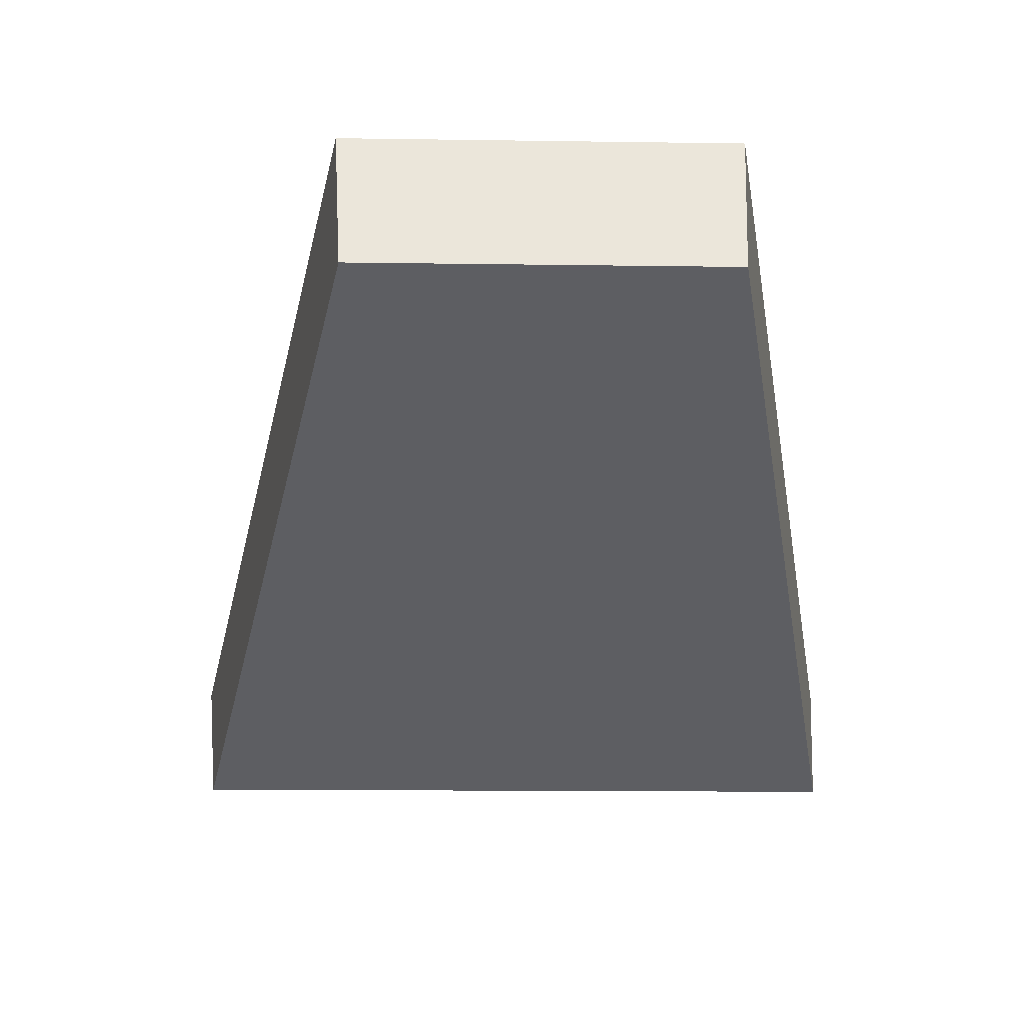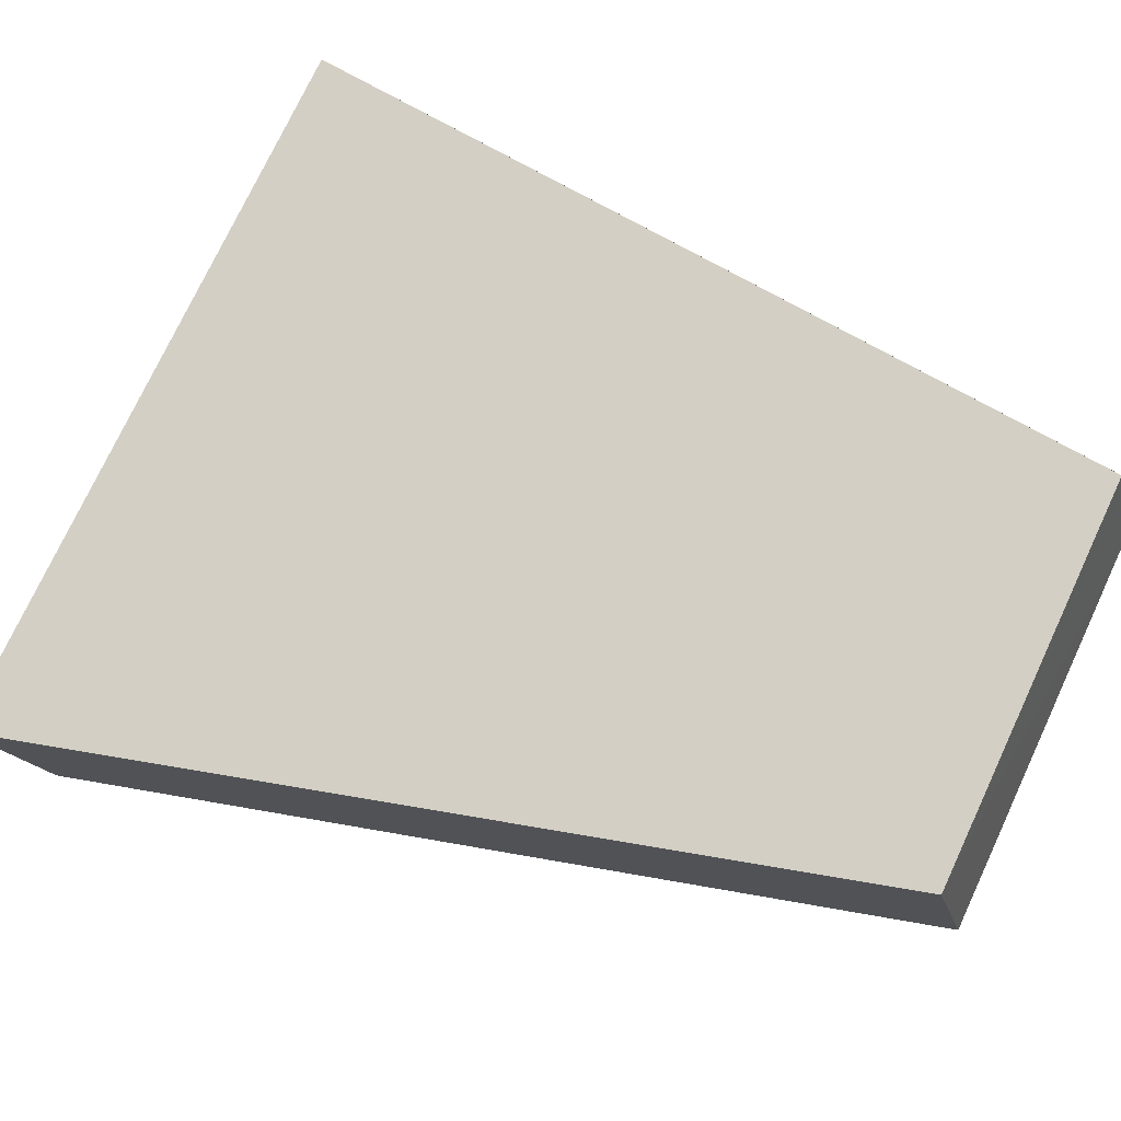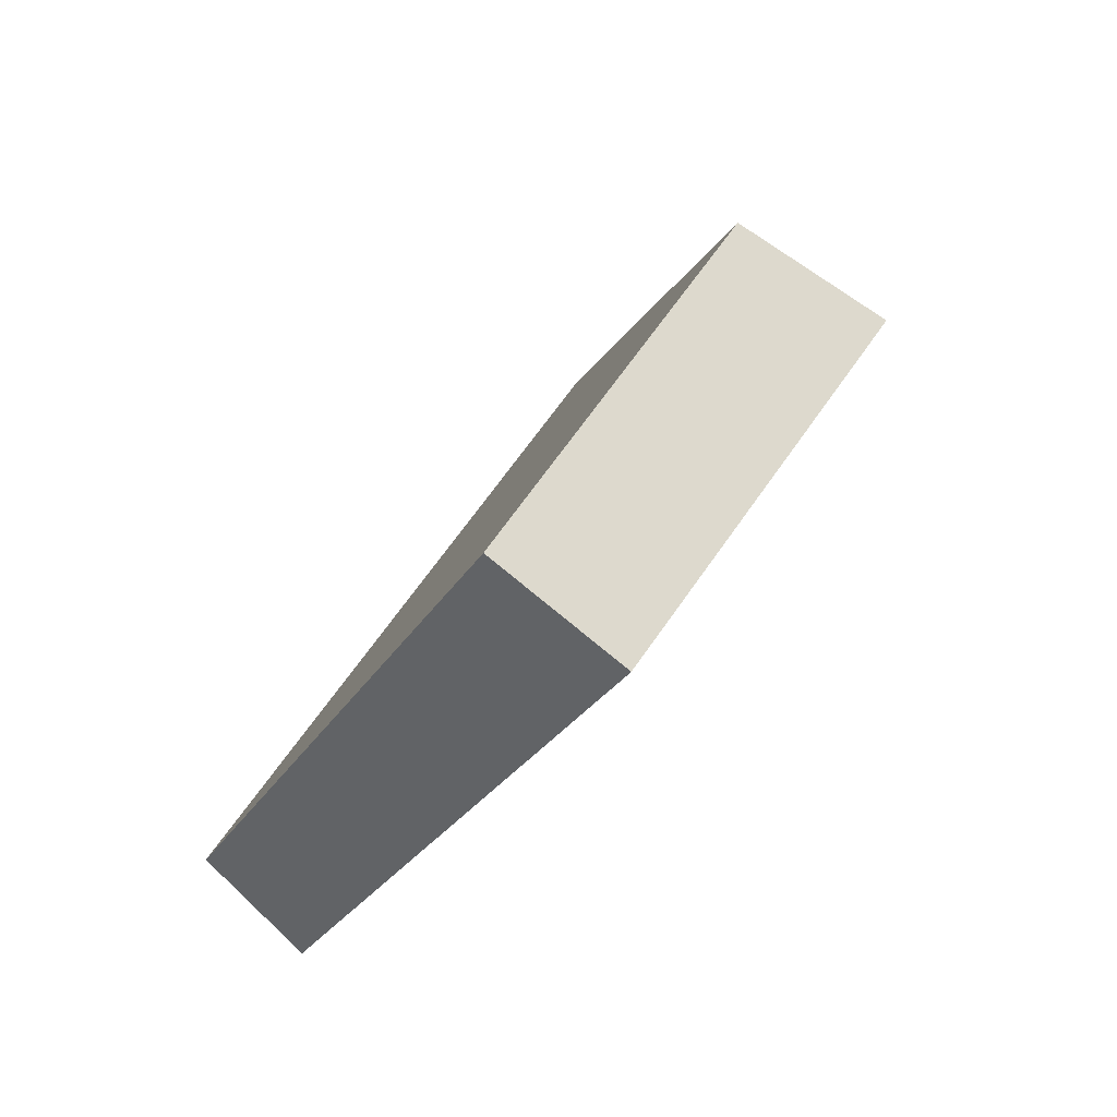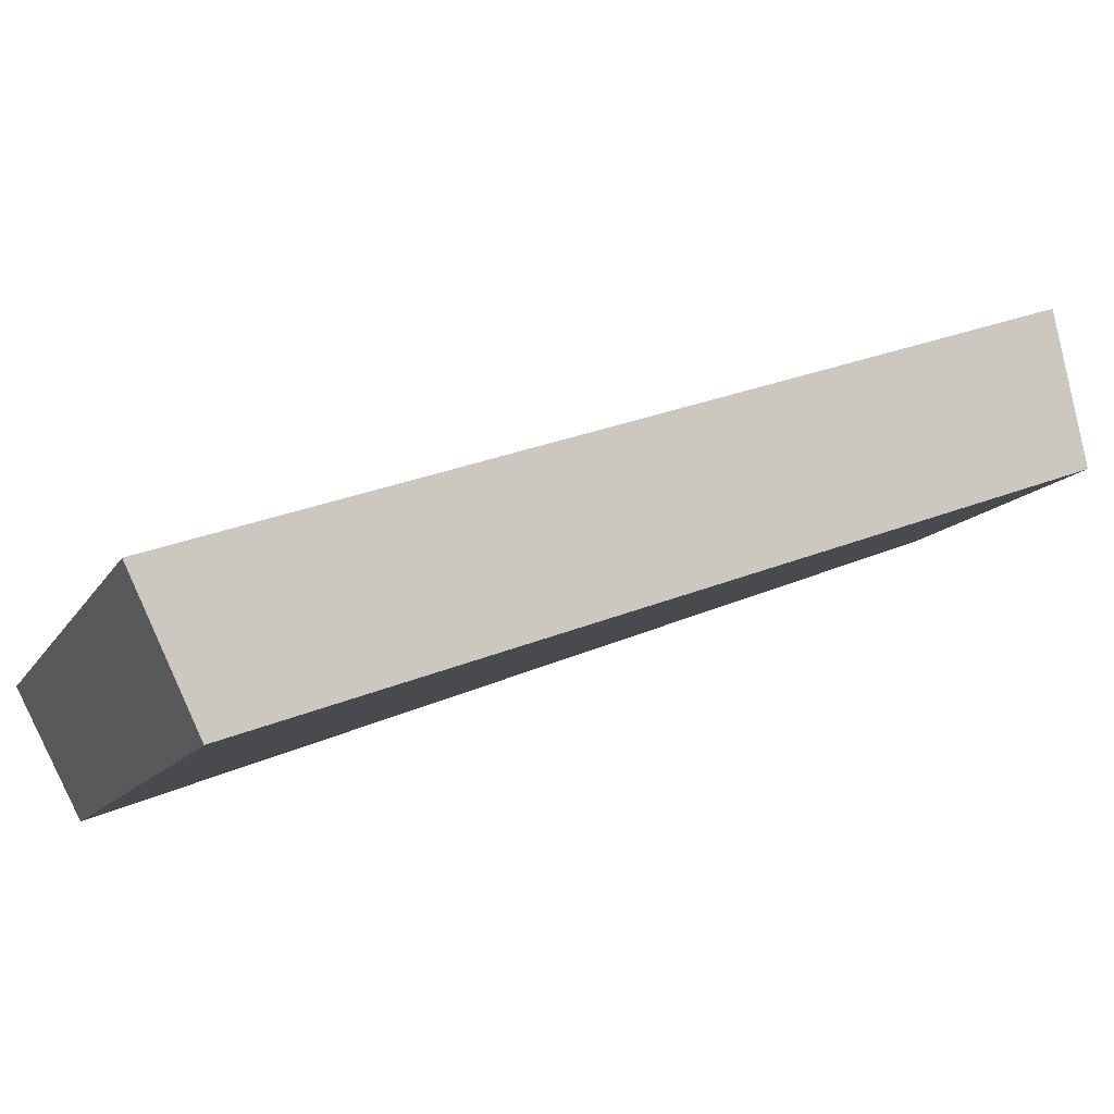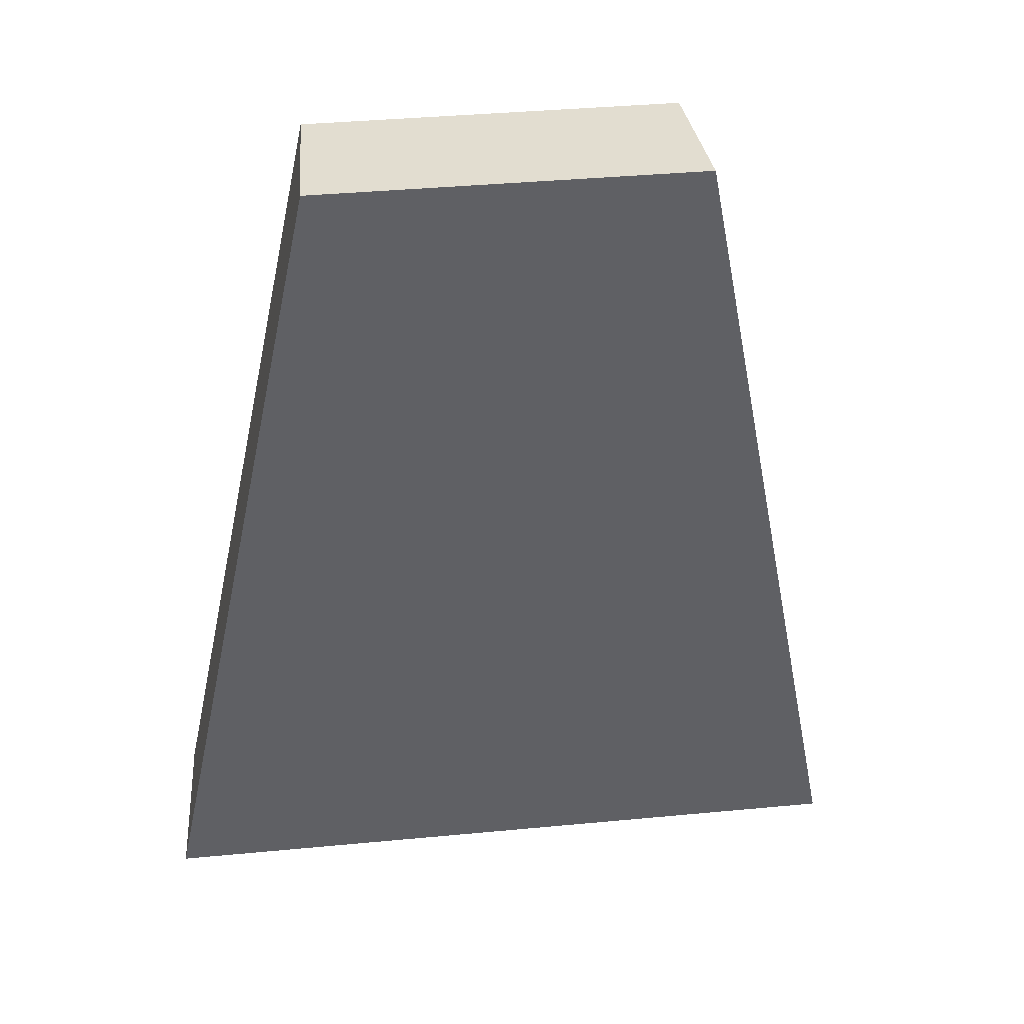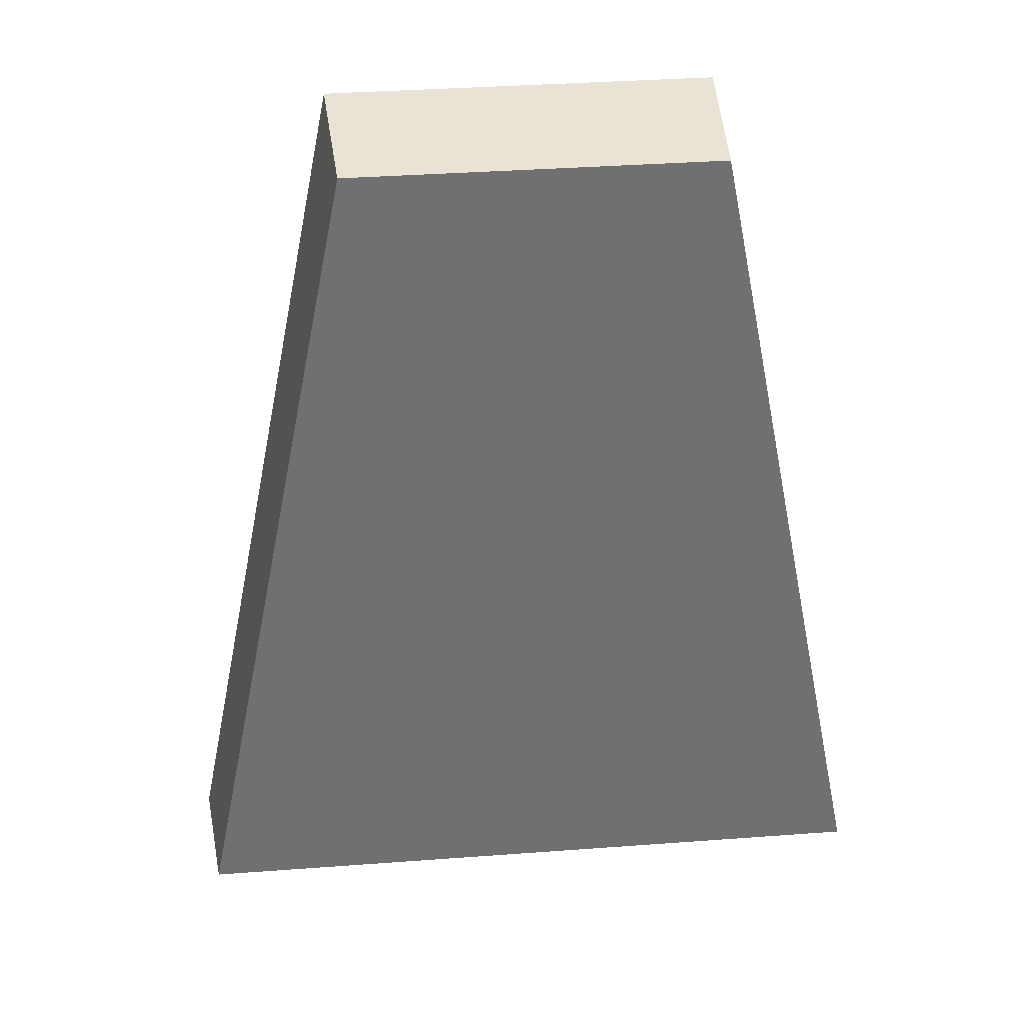
<metadata>
{"format":"obj","ext":"obj","renderer":"f3d","projection":"perspective","resolution":1024,"background":"white","views":[{"elev":70.2,"azim":-0.2,"up":"+Z"},{"elev":74.3,"azim":-63.1,"up":"+Y"},{"elev":63.2,"azim":124.5,"up":"+Z"},{"elev":-10.3,"azim":-105.2,"up":"+Y"},{"elev":22.0,"azim":173.3,"up":"+Z"},{"elev":55.2,"azim":-5.3,"up":"+Z"}]}
</metadata>
<code>
v 2.037 0.1288 2.458
v 2.046 0.1288 2.458
v 2.044 0.1325 2.469
v 2.04 0.1325 2.469
v 2.044 0.1343 2.468
v 2.044 0.1325 2.469
v 2.046 0.1288 2.458
v 2.046 0.1305 2.457
v 2.039 0.1343 2.468
v 2.04 0.1325 2.469
v 2.044 0.1325 2.469
v 2.044 0.1343 2.468
v 2.046 0.1305 2.457
v 2.046 0.1288 2.458
v 2.037 0.1288 2.458
v 2.037 0.1305 2.458
v 2.037 0.1305 2.458
v 2.037 0.1288 2.458
v 2.04 0.1325 2.469
v 2.039 0.1343 2.468
v 2.039 0.1343 2.468
v 2.044 0.1343 2.468
v 2.046 0.1305 2.457
v 2.037 0.1305 2.458
f 1 2 3
f 1 3 4
f 5 6 7
f 5 7 8
f 9 10 11
f 9 11 12
f 13 14 15
f 13 15 16
f 17 18 19
f 17 19 20
f 21 22 23
f 21 23 24

</code>
